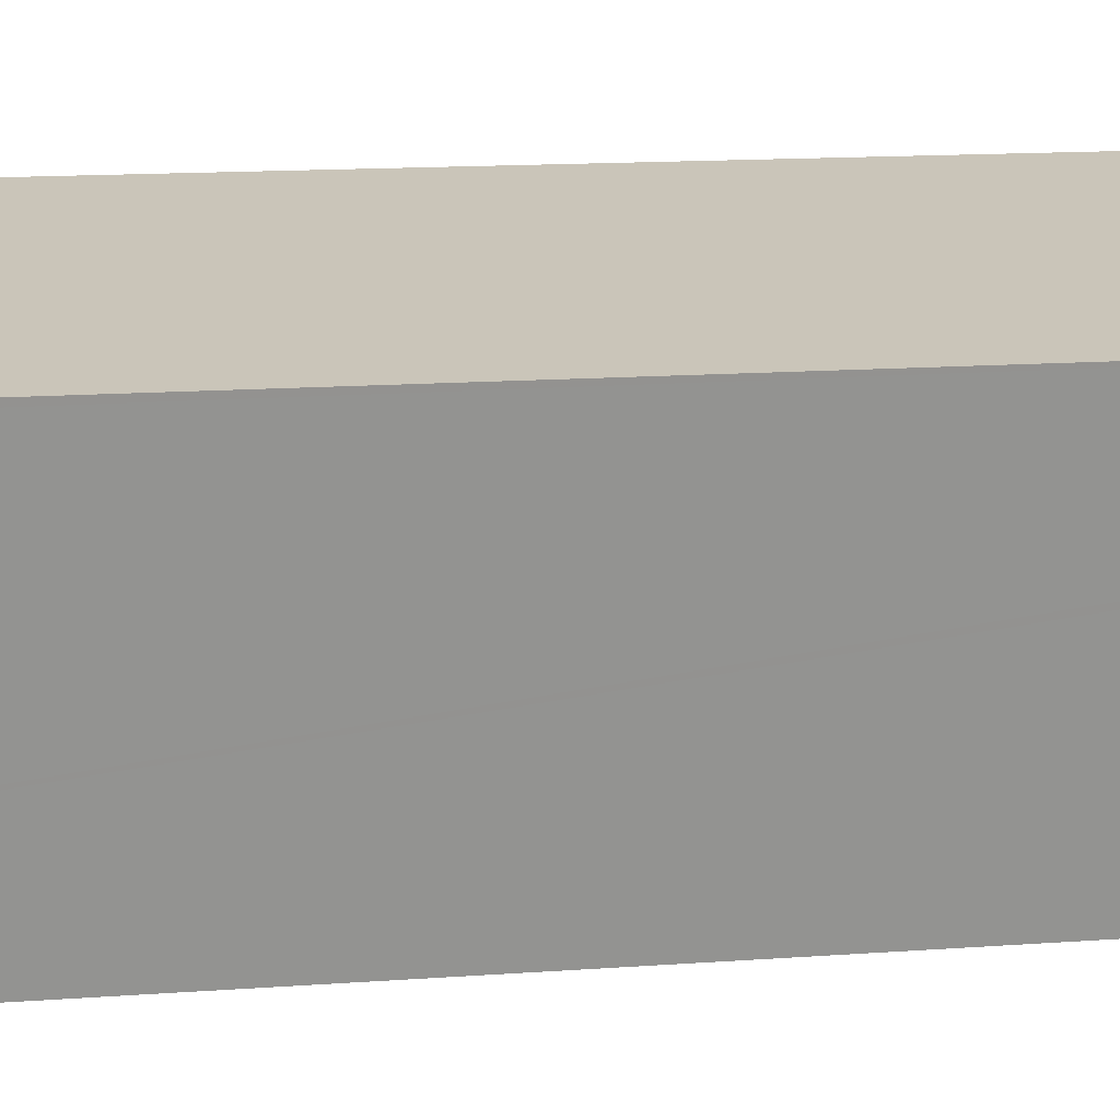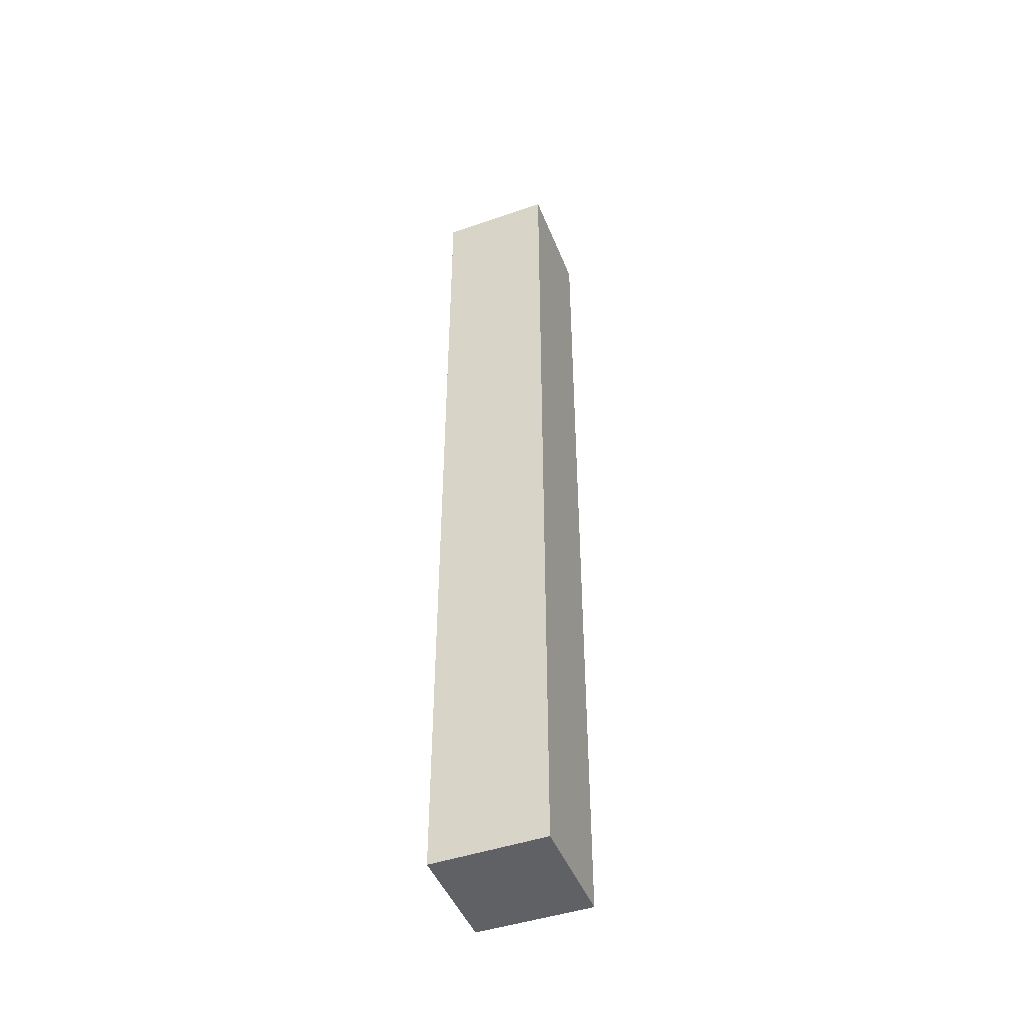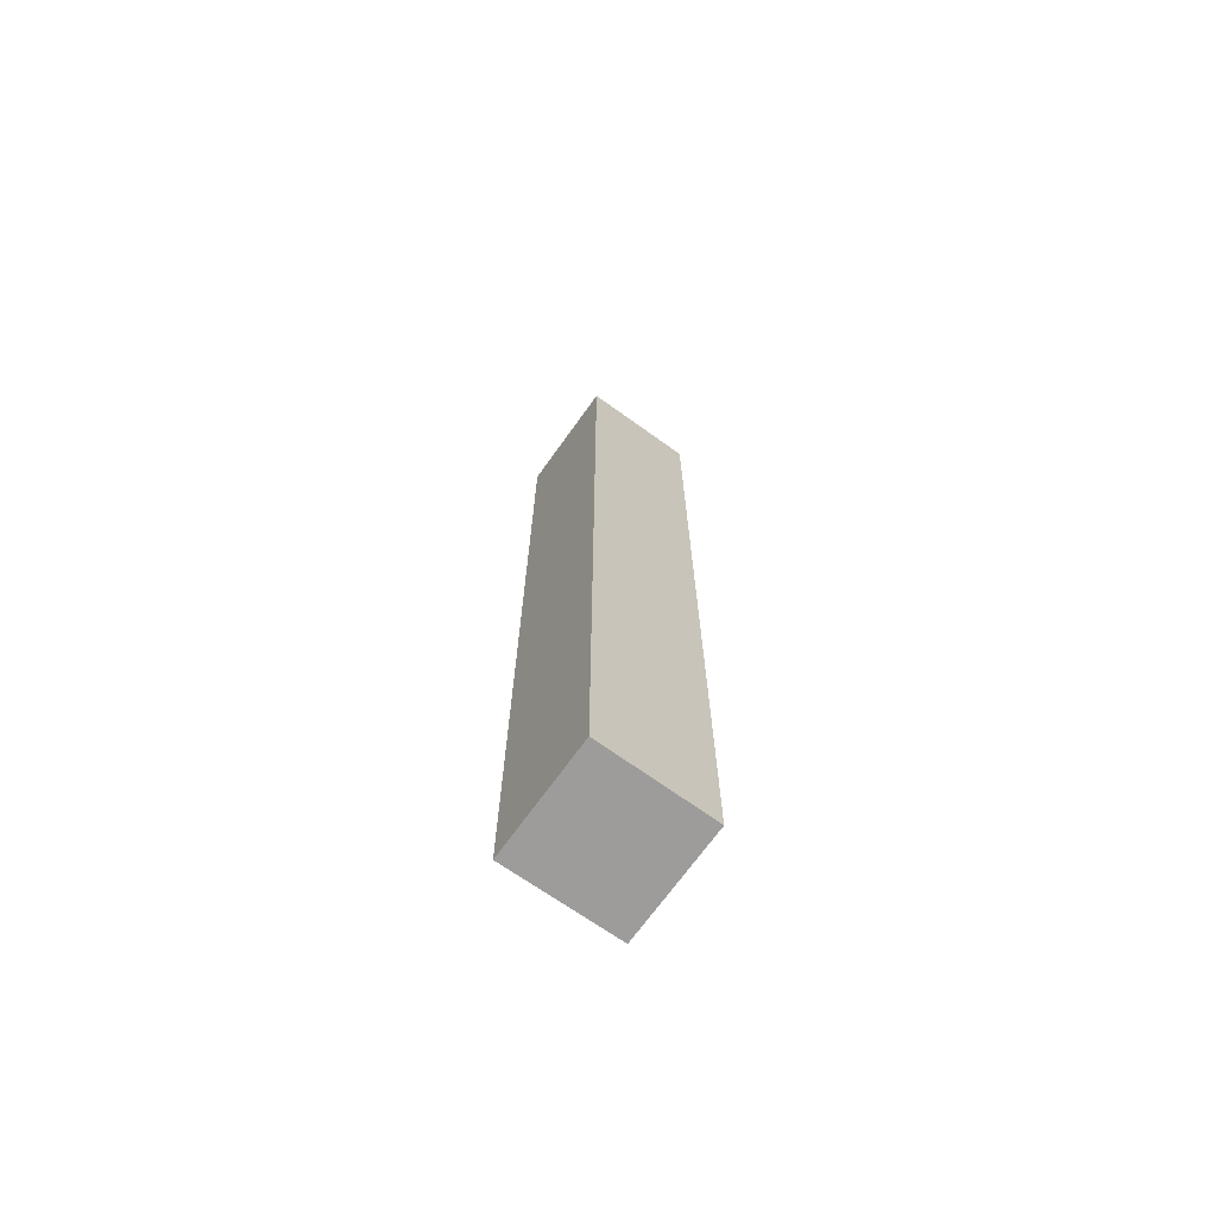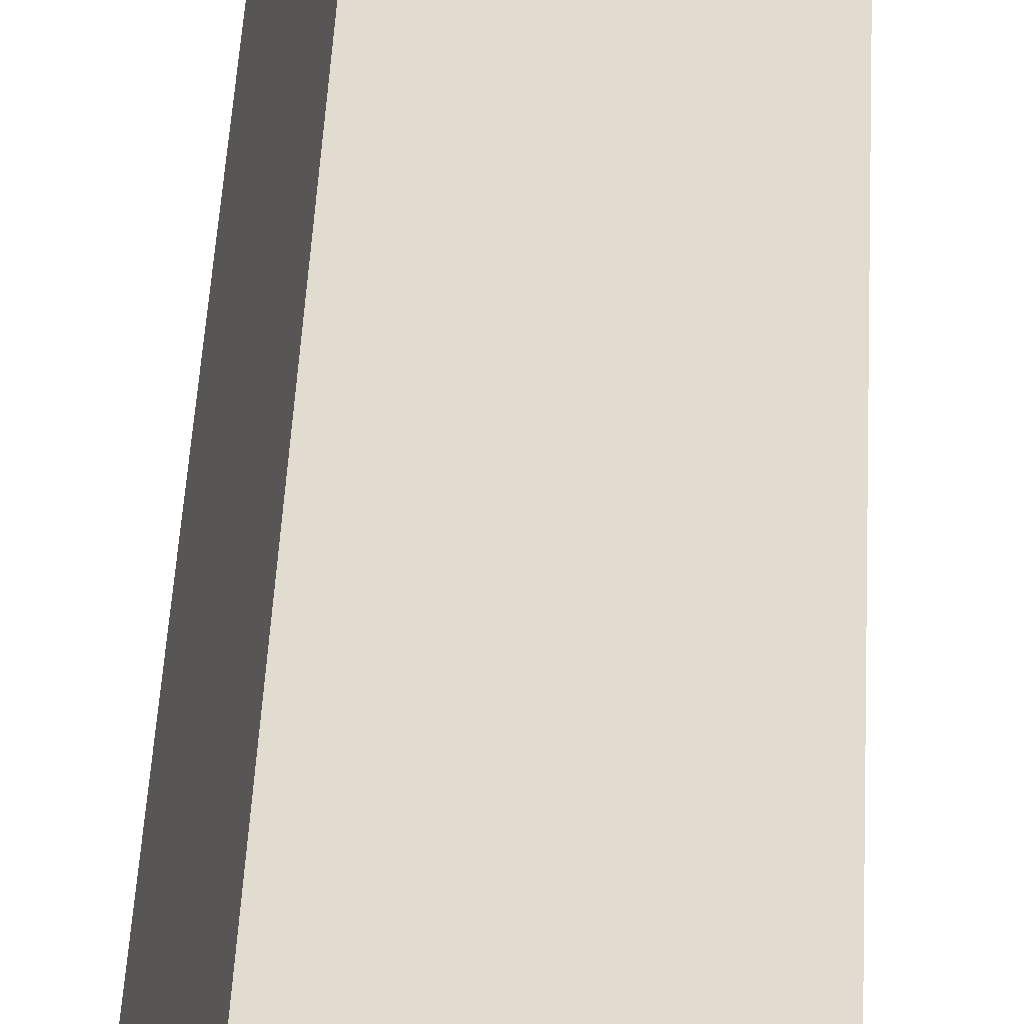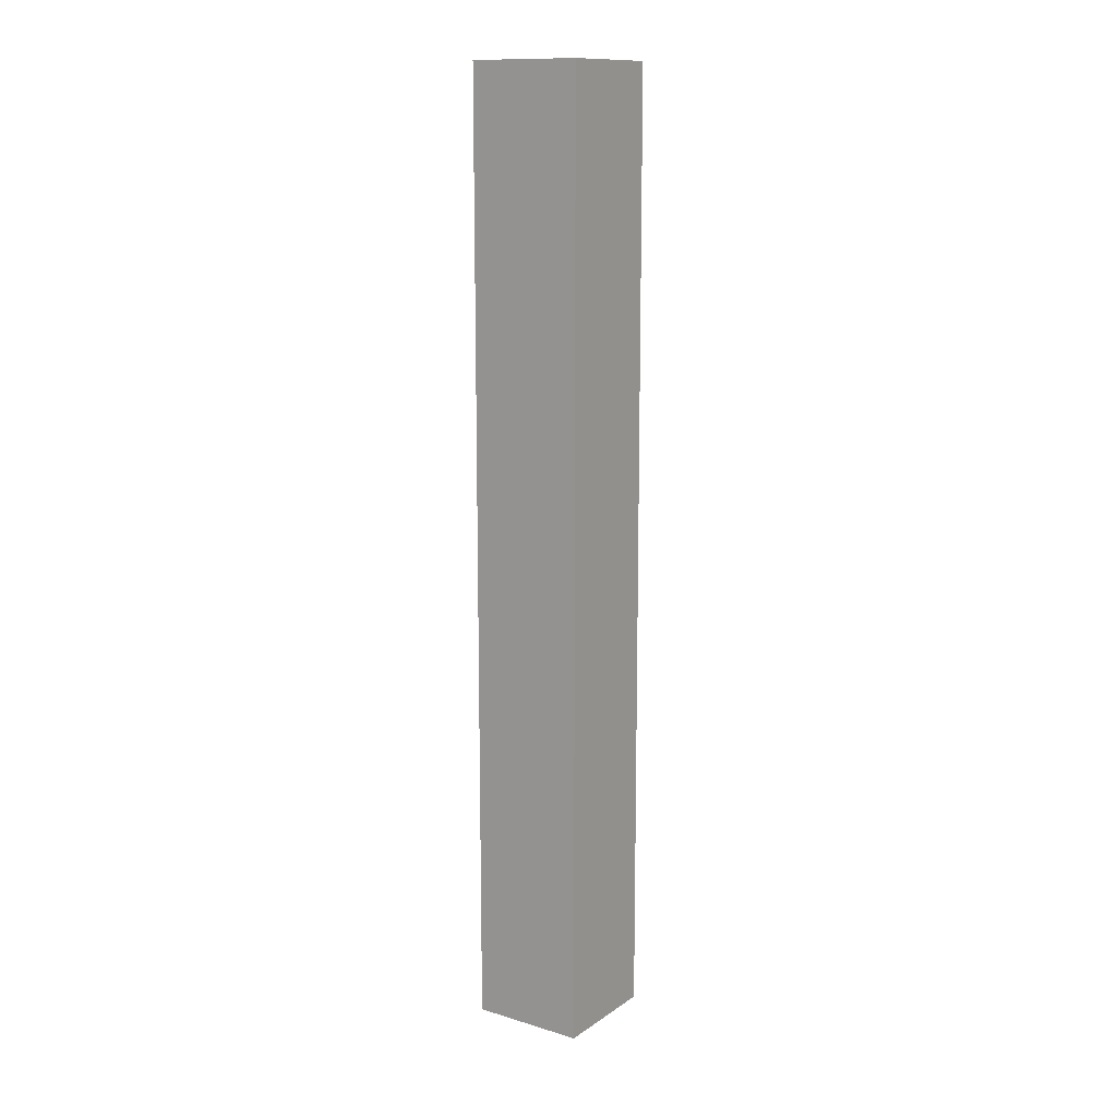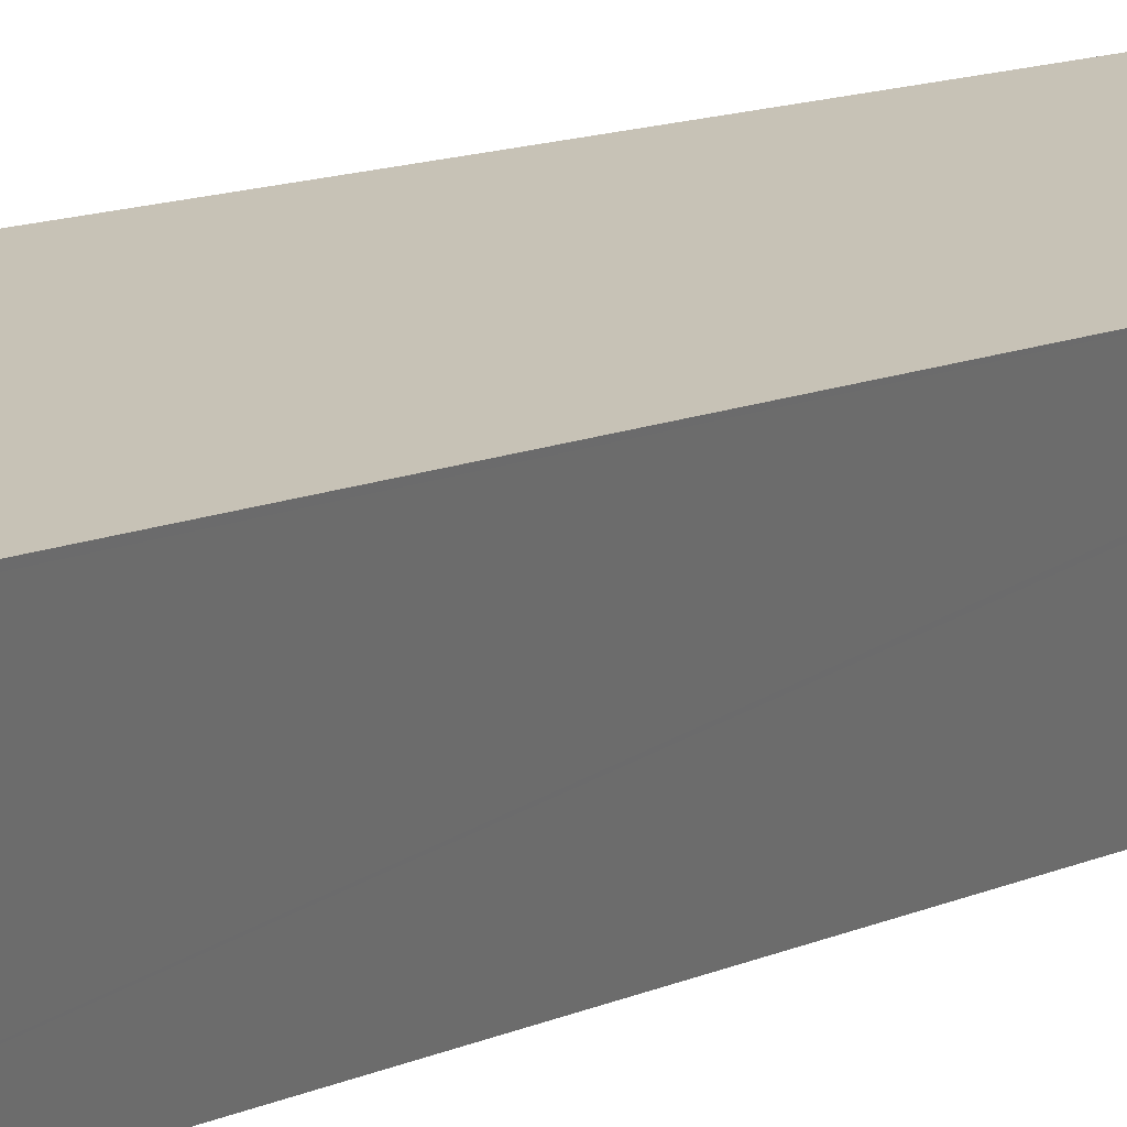
<metadata>
{"format":"obj","ext":"obj","renderer":"f3d","projection":"perspective","resolution":1024,"background":"white","views":[{"elev":5.4,"azim":67.0,"up":"+Z"},{"elev":-46.2,"azim":37.5,"up":"+Y"},{"elev":-70.2,"azim":160.8,"up":"+Y"},{"elev":32.5,"azim":2.1,"up":"+Z"},{"elev":13.0,"azim":-129.2,"up":"+Y"},{"elev":7.8,"azim":31.2,"up":"+Z"}]}
</metadata>
<code>
v  0.115 3.404 0.389
v  0.392 3.404 -0.116
v  0 3.404 2.084e-16
v  0.505 3.404 0.267
v  0.508 3.404 0.277
v  0.392 7.103e-18 -0.116
v  0.505 -1.635e-17 0.267
v  0.508 -1.696e-17 0.277
v  0 0 0
v  0.115 -2.382e-17 0.389
g defaultobject
f 1 2 3
f 2 1 4
f 4 1 5
f 4 6 2
f 6 4 5
f 6 5 7
f 7 5 8
f 6 3 2
f 3 6 9
f 9 1 3
f 1 9 10
f 10 5 1
f 5 10 8
f 7 9 6
f 9 7 8
f 9 8 10

</code>
